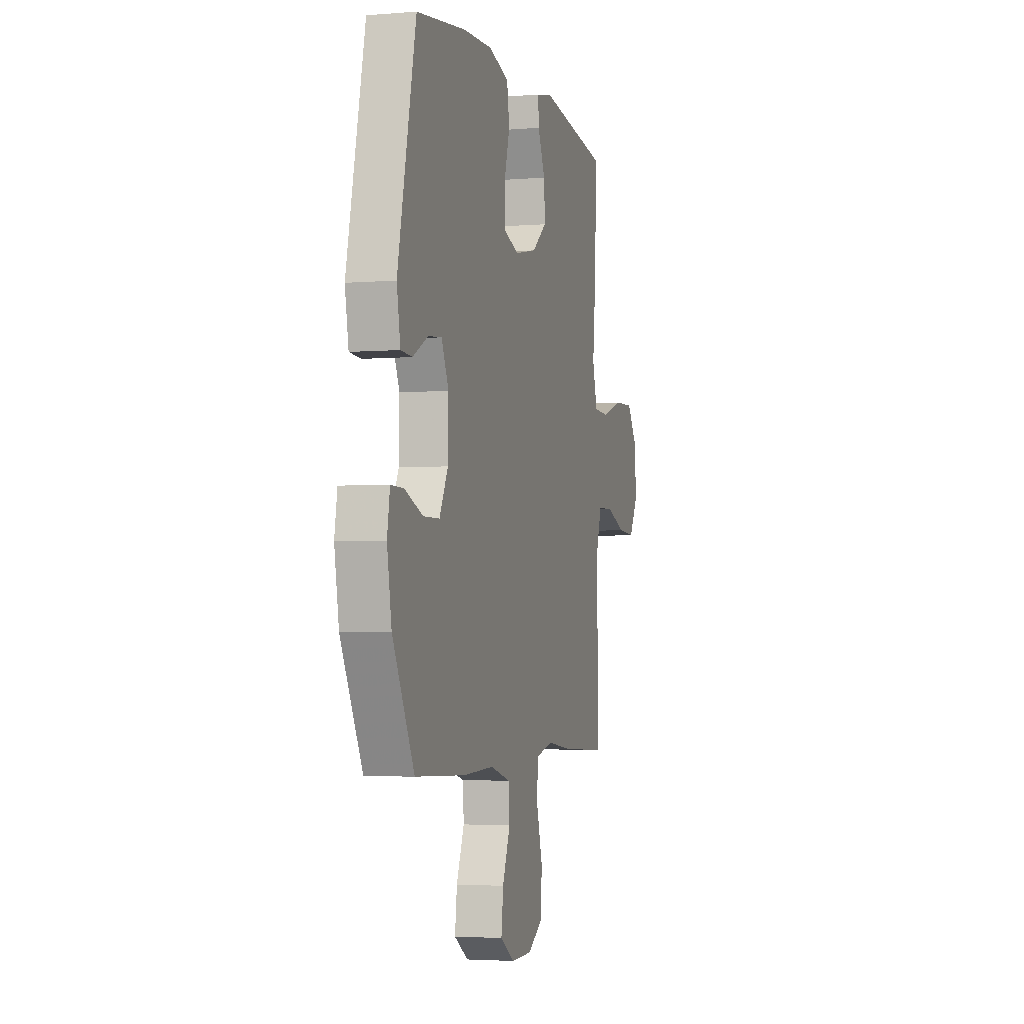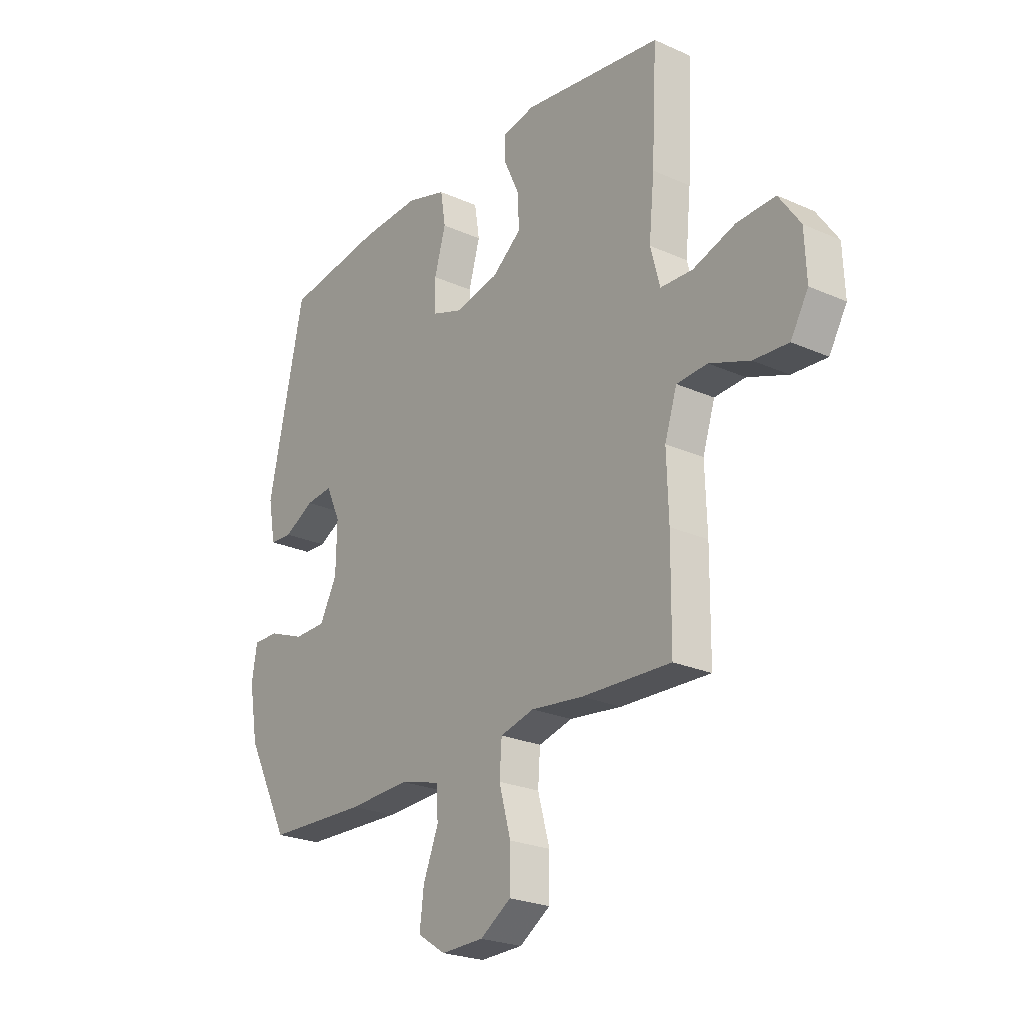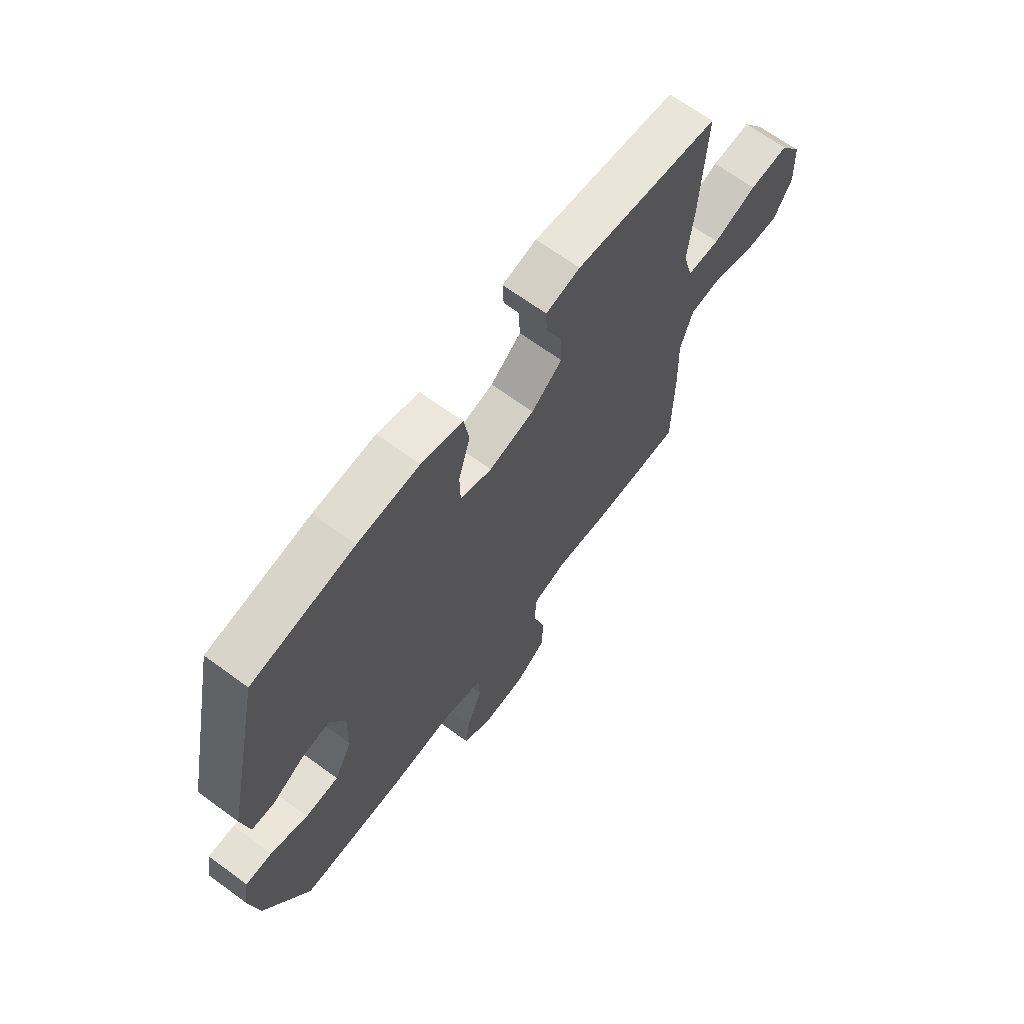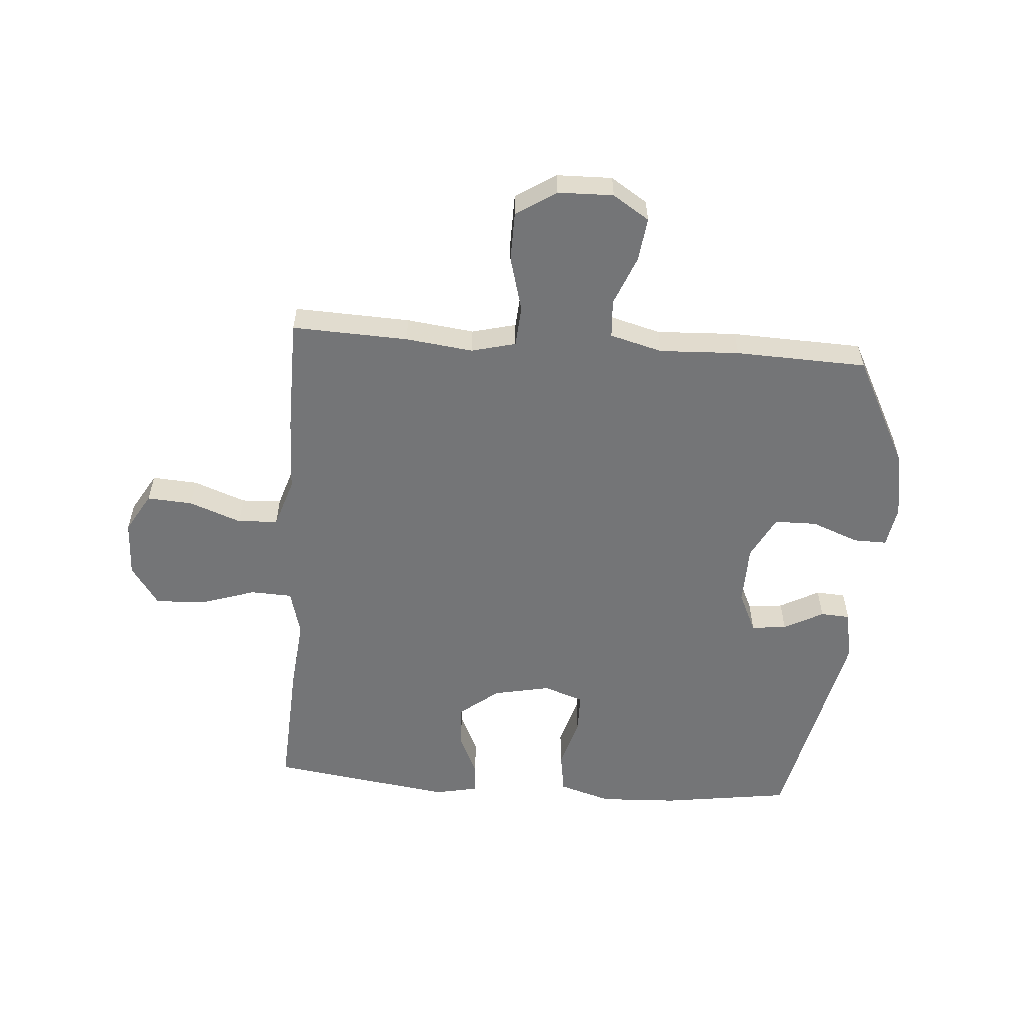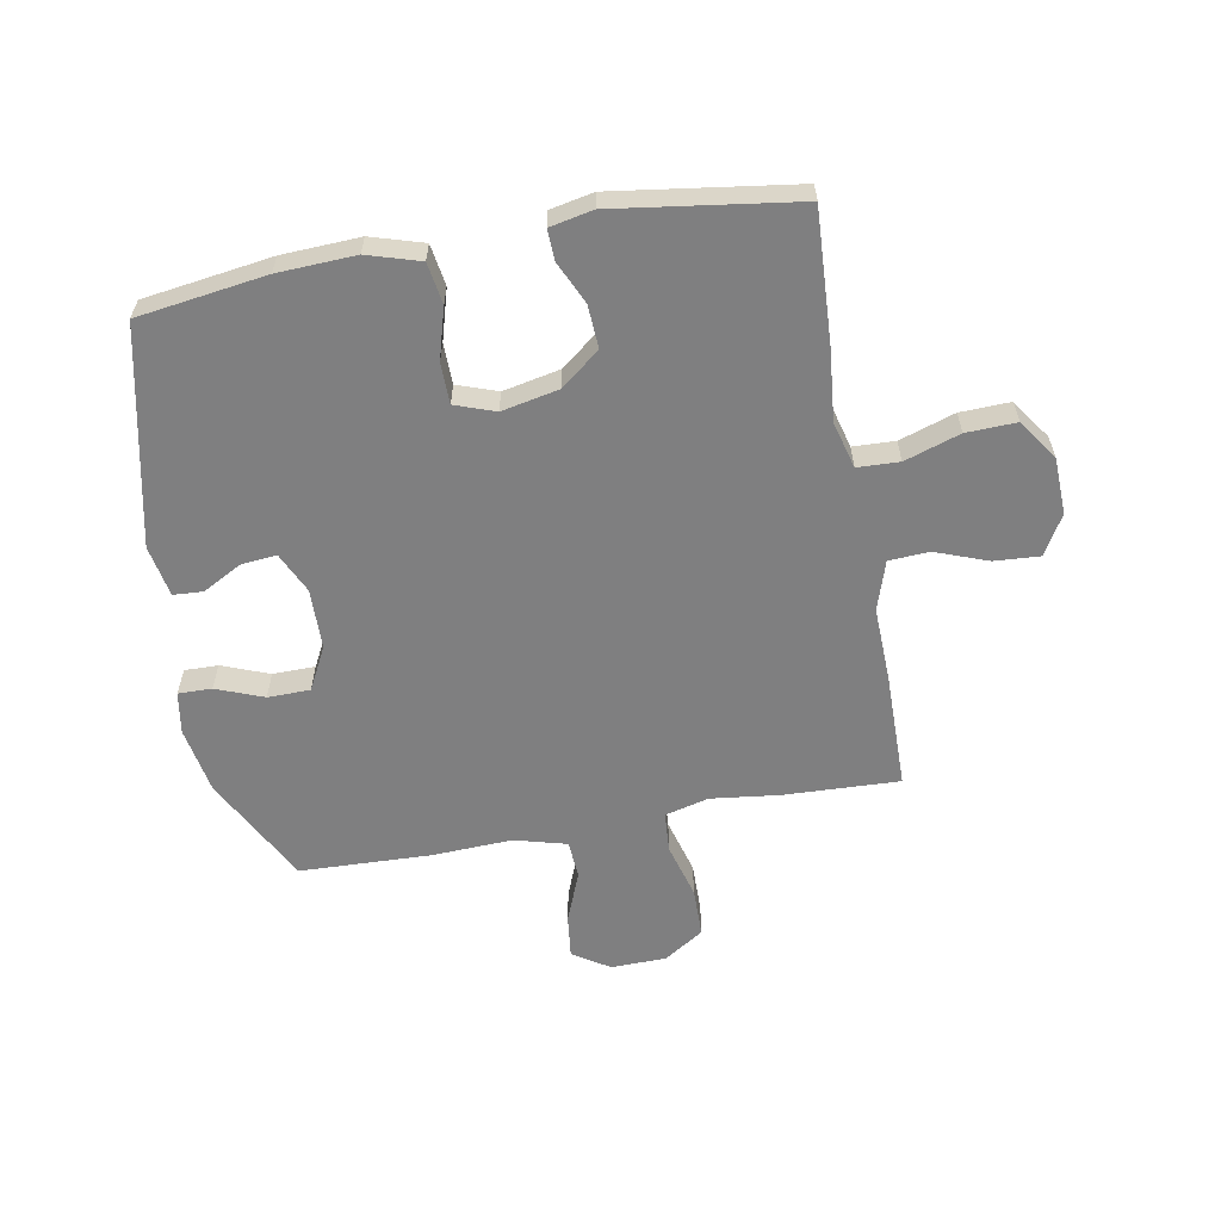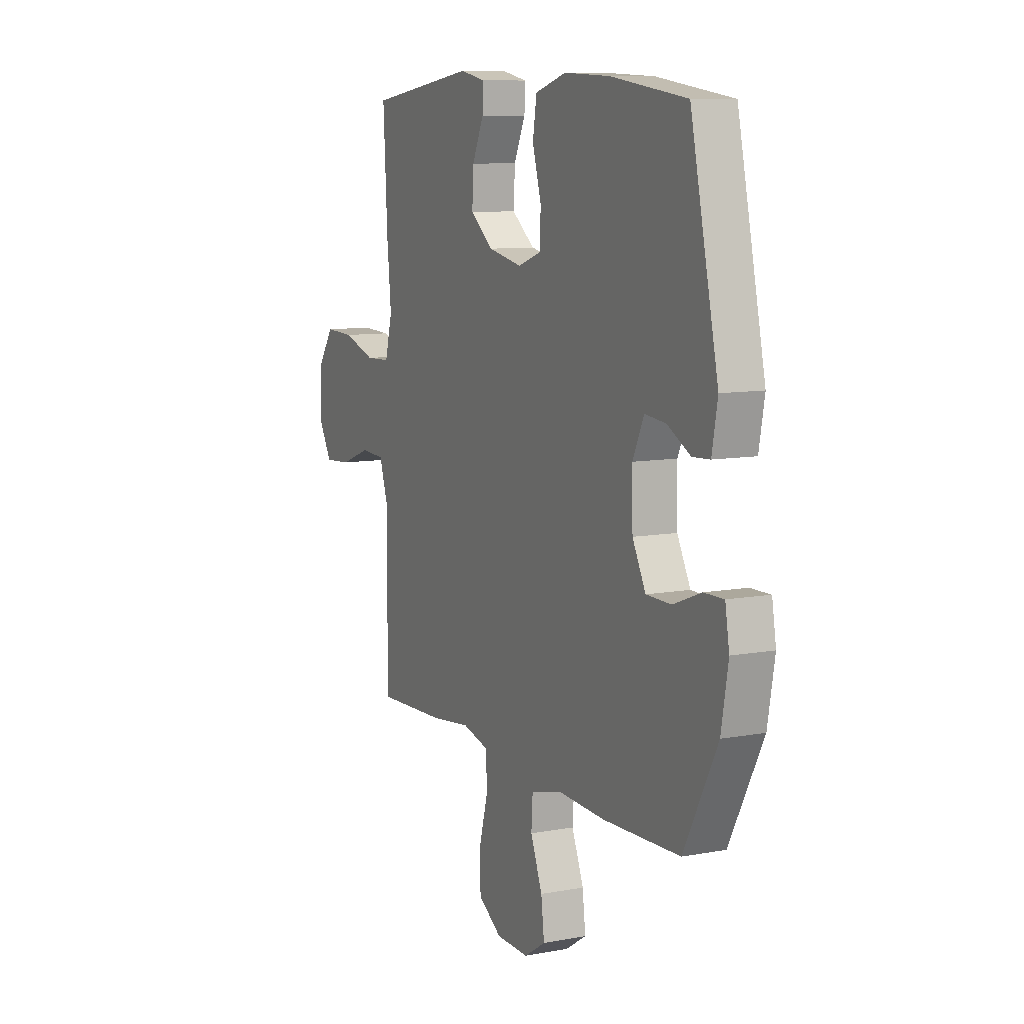
<metadata>
{"format":"obj","ext":"obj","renderer":"f3d","projection":"perspective","resolution":1024,"background":"white","views":[{"elev":-3.5,"azim":-74.4,"up":"+Z"},{"elev":-24.1,"azim":53.5,"up":"+Z"},{"elev":67.0,"azim":-53.7,"up":"+Z"},{"elev":-56.5,"azim":175.7,"up":"+Y"},{"elev":-59.7,"azim":10.3,"up":"+Y"},{"elev":9.4,"azim":-115.9,"up":"+Z"}]}
</metadata>
<code>
v 0.5 0.07 -0.5
v 0.303 0.07 -0.492
v 0.188 0.07 -0.478
v 0.113 0.07 -0.497
v 0.108 0.07 -0.566
v 0.134 0.07 -0.66
v 0.133 0.07 -0.744
v 0.065 0.07 -0.788
v -0.029 0.07 -0.79
v -0.091 0.07 -0.75
v -0.082 0.07 -0.676
v -0.048 0.07 -0.591
v -0.052 0.07 -0.526
v -0.141 0.07 -0.502
v -0.277 0.07 -0.508
v -0.5 0.07 -0.5
v -0.596 0.07 -0.315
v -0.616 0.07 -0.201
v -0.604 0.07 -0.13
v -0.547 0.07 -0.131
v -0.467 0.07 -0.162
v -0.395 0.07 -0.161
v -0.357 0.07 -0.088
v -0.355 0.07 0.015
v -0.387 0.07 0.084
v -0.447 0.07 0.078
v -0.514 0.07 0.042
v -0.564 0.07 0.045
v -0.58 0.07 0.132
v -0.5 0.07 0.5
v -0.282 0.07 0.531
v -0.15 0.07 0.537
v -0.061 0.07 0.51
v -0.05 0.07 0.44
v -0.075 0.07 0.353
v -0.074 0.07 0.284
v -0.006 0.07 0.26
v 0.091 0.07 0.28
v 0.157 0.07 0.332
v 0.153 0.07 0.405
v 0.12 0.07 0.477
v 0.118 0.07 0.529
v 0.191 0.07 0.544
v 0.5 0.07 0.5
v 0.488 0.07 0.276
v 0.476 0.07 0.154
v 0.497 0.07 0.075
v 0.568 0.07 0.072
v 0.662 0.07 0.103
v 0.747 0.07 0.106
v 0.794 0.07 0.038
v 0.798 0.07 -0.059
v 0.759 0.07 -0.126
v 0.682 0.07 -0.121
v 0.593 0.07 -0.088
v 0.525 0.07 -0.092
v 0.498 0.07 -0.175
v 0.502 0.07 -0.303
v 0.5 0 -0.5
v 0.303 0 -0.492
v 0.188 0 -0.478
v 0.113 0 -0.497
v 0.108 0 -0.566
v 0.134 0 -0.66
v 0.133 0 -0.744
v 0.065 0 -0.788
v -0.029 0 -0.79
v -0.091 0 -0.75
v -0.082 0 -0.676
v -0.048 0 -0.591
v -0.052 0 -0.526
v -0.141 0 -0.502
v -0.277 0 -0.508
v -0.5 0 -0.5
v -0.596 0 -0.315
v -0.616 0 -0.201
v -0.604 0 -0.13
v -0.547 0 -0.131
v -0.467 0 -0.162
v -0.395 0 -0.161
v -0.357 0 -0.088
v -0.355 0 0.015
v -0.387 0 0.084
v -0.447 0 0.078
v -0.514 0 0.042
v -0.564 0 0.045
v -0.58 0 0.132
v -0.5 0 0.5
v -0.282 0 0.531
v -0.15 0 0.537
v -0.061 0 0.51
v -0.05 0 0.44
v -0.075 0 0.353
v -0.074 0 0.284
v -0.006 0 0.26
v 0.091 0 0.28
v 0.157 0 0.332
v 0.153 0 0.405
v 0.12 0 0.477
v 0.118 0 0.529
v 0.191 0 0.544
v 0.5 0 0.5
v 0.488 0 0.276
v 0.476 0 0.154
v 0.497 0 0.075
v 0.568 0 0.072
v 0.662 0 0.103
v 0.747 0 0.106
v 0.794 0 0.038
v 0.798 0 -0.059
v 0.759 0 -0.126
v 0.682 0 -0.121
v 0.593 0 -0.088
v 0.525 0 -0.092
v 0.498 0 -0.175
v 0.502 0 -0.303
f 1 2 3
f 58 1 3
f 57 58 3
f 56 57 3 4
f 53 54 55
f 52 53 55
f 51 52 55
f 50 51 55
f 49 50 55
f 48 49 55
f 47 48 55 56
f 46 47 56 4
f 44 45 46
f 43 44 46
f 42 43 46
f 41 42 46
f 40 41 46
f 39 40 46
f 38 39 46 4
f 33 34 35
f 32 33 35
f 31 32 35
f 30 31 35
f 29 30 35
f 28 29 35
f 27 28 35
f 26 27 35
f 25 26 35 36
f 24 25 36 37
f 19 20 21
f 18 19 21
f 17 18 21
f 16 17 21
f 15 16 21
f 14 15 21
f 13 14 21 22
f 10 11 12
f 9 10 12
f 8 9 12
f 7 8 12
f 6 7 12
f 5 6 12
f 5 12 13
f 4 5 13
f 38 4 13
f 37 38 13
f 24 37 13
f 23 24 13
f 13 22 23
f 61 60 59
f 61 59 116
f 61 116 115
f 62 61 115 114
f 113 112 111
f 113 111 110
f 113 110 109
f 113 109 108
f 113 108 107
f 113 107 106
f 114 113 106 105
f 62 114 105 104
f 104 103 102
f 104 102 101
f 104 101 100
f 104 100 99
f 104 99 98
f 104 98 97
f 62 104 97 96
f 93 92 91
f 93 91 90
f 93 90 89
f 93 89 88
f 93 88 87
f 93 87 86
f 93 86 85
f 93 85 84
f 94 93 84 83
f 95 94 83 82
f 79 78 77
f 79 77 76
f 79 76 75
f 79 75 74
f 79 74 73
f 79 73 72
f 80 79 72 71
f 70 69 68
f 70 68 67
f 70 67 66
f 70 66 65
f 70 65 64
f 70 64 63
f 71 70 63
f 71 63 62
f 71 62 96
f 71 96 95
f 71 95 82
f 71 82 81
f 81 80 71
f 1 59 60 2
f 2 60 61 3
f 3 61 62 4
f 4 62 63 5
f 5 63 64 6
f 6 64 65 7
f 7 65 66 8
f 8 66 67 9
f 9 67 68 10
f 10 68 69 11
f 11 69 70 12
f 12 70 71 13
f 13 71 72 14
f 14 72 73 15
f 15 73 74 16
f 16 74 75 17
f 17 75 76 18
f 18 76 77 19
f 19 77 78 20
f 20 78 79 21
f 21 79 80 22
f 22 80 81 23
f 23 81 82 24
f 24 82 83 25
f 25 83 84 26
f 26 84 85 27
f 27 85 86 28
f 28 86 87 29
f 29 87 88 30
f 30 88 89 31
f 31 89 90 32
f 32 90 91 33
f 33 91 92 34
f 34 92 93 35
f 35 93 94 36
f 36 94 95 37
f 37 95 96 38
f 38 96 97 39
f 39 97 98 40
f 40 98 99 41
f 41 99 100 42
f 42 100 101 43
f 43 101 102 44
f 44 102 103 45
f 45 103 104 46
f 46 104 105 47
f 47 105 106 48
f 48 106 107 49
f 49 107 108 50
f 50 108 109 51
f 51 109 110 52
f 52 110 111 53
f 53 111 112 54
f 54 112 113 55
f 55 113 114 56
f 56 114 115 57
f 57 115 116 58
f 58 116 59 1

</code>
